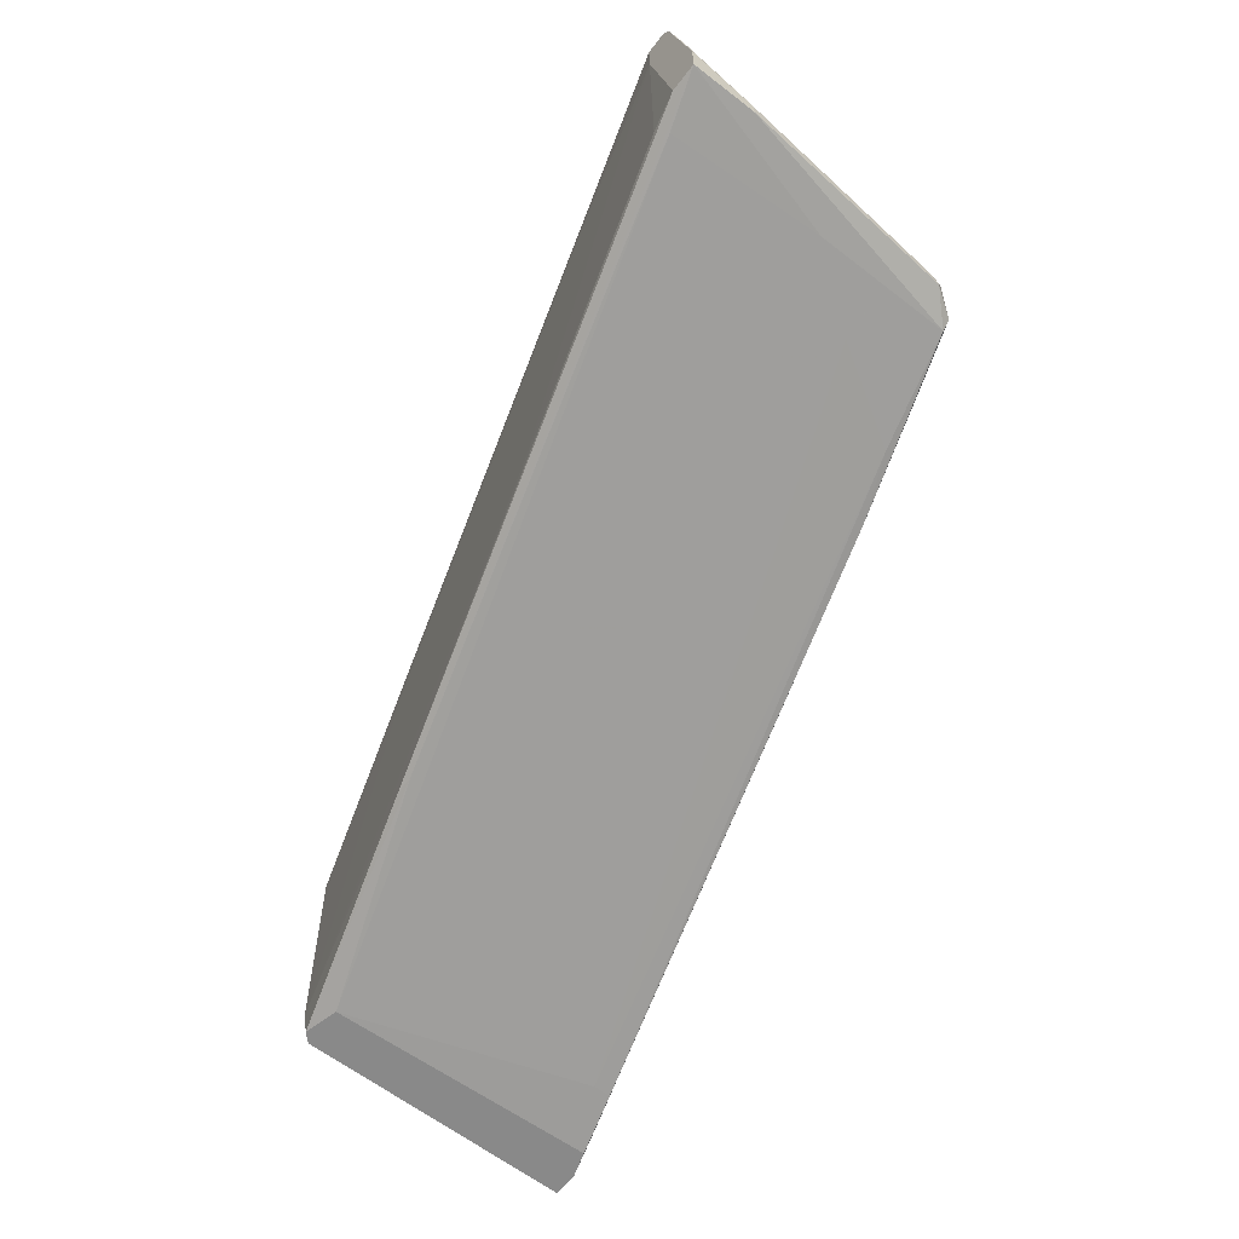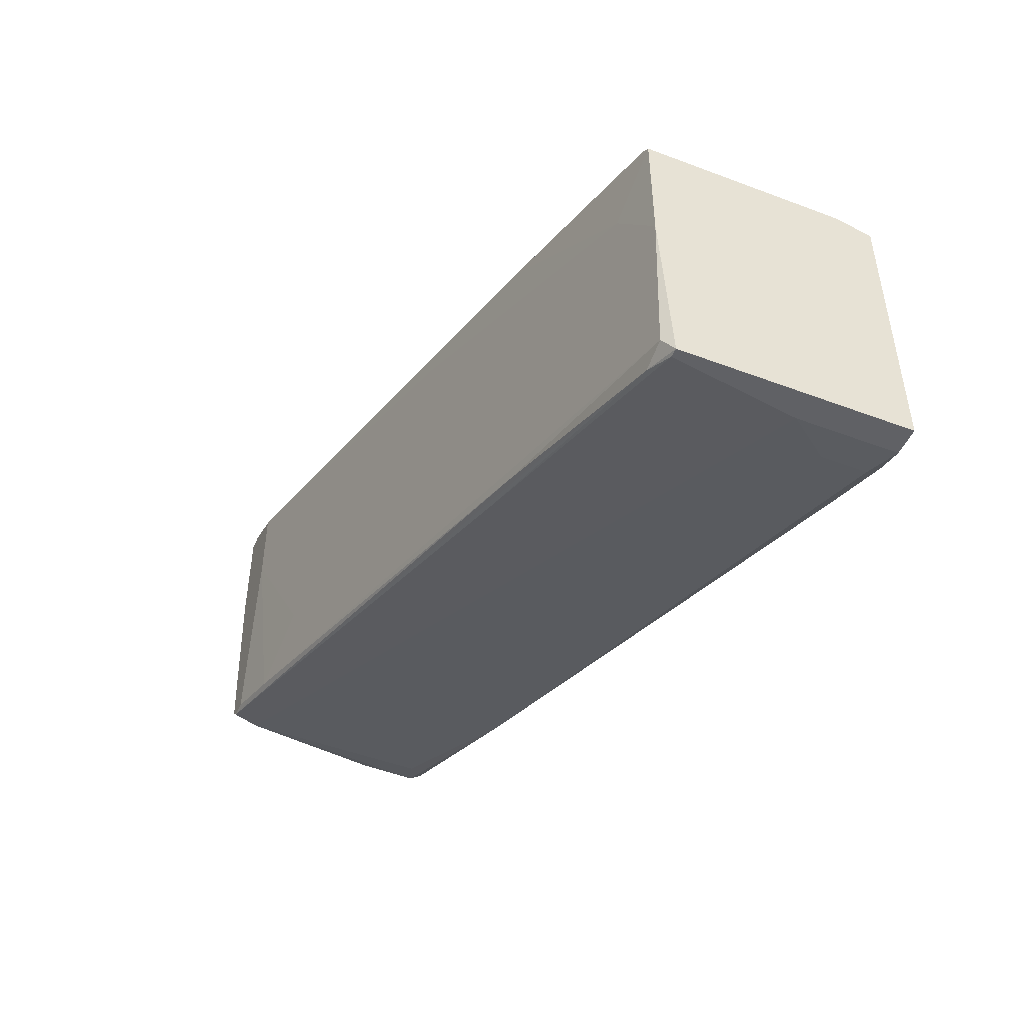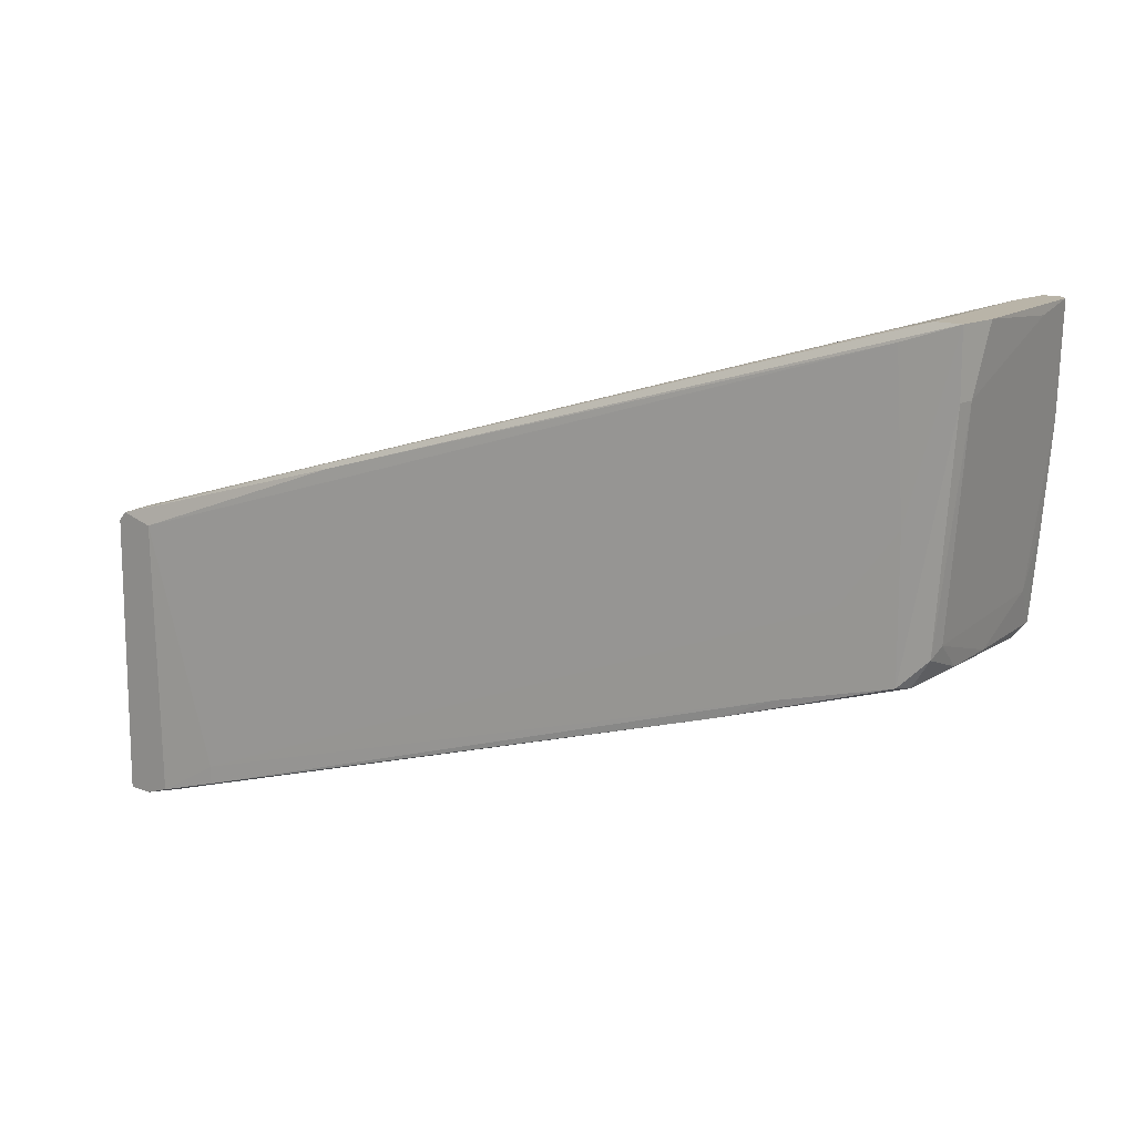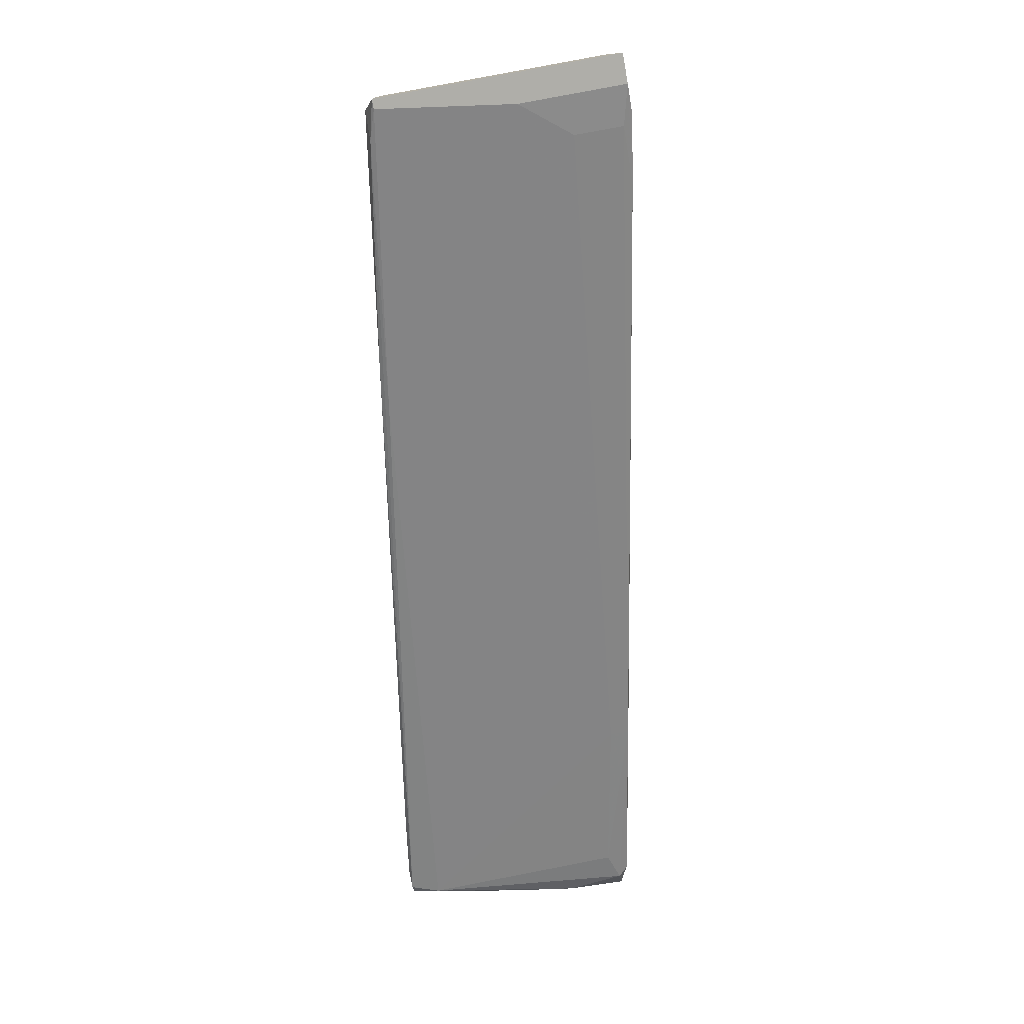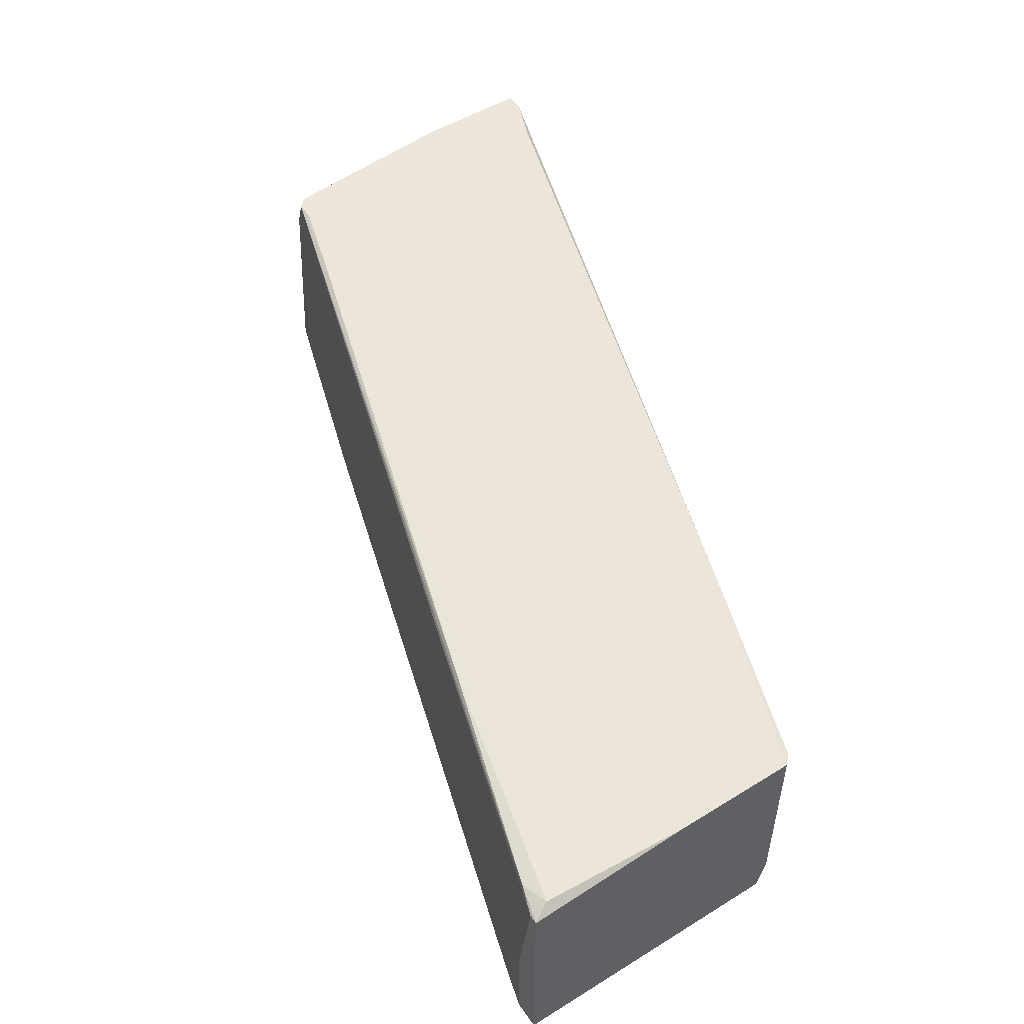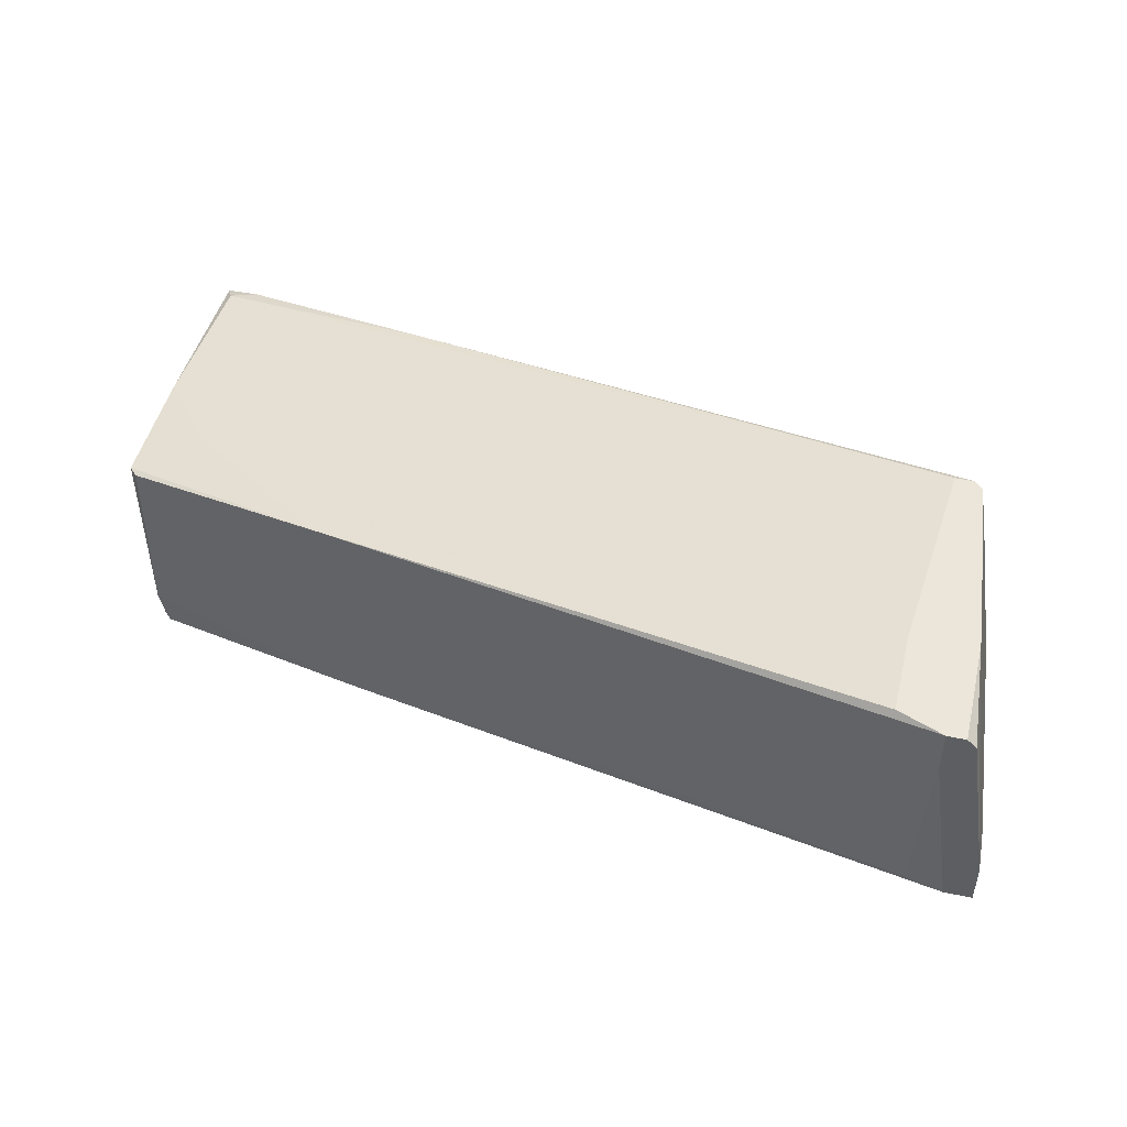
<metadata>
{"format":"obj","ext":"obj","renderer":"f3d","projection":"perspective","resolution":1024,"background":"white","views":[{"elev":-63.2,"azim":52.1,"up":"+Y"},{"elev":-47.6,"azim":-113.0,"up":"+Z"},{"elev":13.3,"azim":40.6,"up":"+Z"},{"elev":-77.5,"azim":-79.8,"up":"+Z"},{"elev":51.1,"azim":-123.8,"up":"+Y"},{"elev":47.7,"azim":13.5,"up":"+Y"}]}
</metadata>
<code>
v 0.05418 0.0239 0.03467
v 0.05418 0.0239 0.02431
v 0.05418 -0.007156 0.00591
v -0.01714 0.01239 -0.02399
v 0.06108 -0.006008 -0.002134
v 0.06108 -0.006008 0.01511
v 0.06108 0.02045 0.003609
v 0.06108 0.0239 0.01051
v 0.06684 -0.002558 0.02891
v 0.06684 0.000893 0.03697
v 0.06684 -0.004859 0.03697
v 0.06684 -0.004859 0.02891
v 0.06453 0.01584 0.03581
v 0.06453 -0.002558 0.002462
v 0.06453 -0.004859 0.001314
v 0.03577 0.01814 0.03006
v 0.04727 -0.008309 -0.005589
v 0.05648 0.0239 -0.002134
v 0.002415 0.01584 0.01741
v 0.04843 0.02274 -0.004442
v 0.02312 -0.009462 0.02547
v 0.05992 0.01814 0.03697
v 0.05992 -0.006008 0.03467
v 0.05992 0.02045 -0.002134
v 0.05992 0.0239 -0.000987
v 0.05992 0.0239 0.03697
v -0.01369 -0.01751 0.01396
v -0.04245 -0.02211 0.003602
v -0.016 -0.01751 0.01396
v 0.05877 -0.003711 -0.003288
v 0.05877 0.0239 -0.002134
v 0.05877 -0.004859 0.03581
v -0.04704 0.007788 -0.0309
v -0.04704 0.007788 0.005903
v -0.04704 -0.02211 0.004756
v -0.04704 0.00664 -0.0332
v 0.03923 -0.007156 -0.009038
v 0.03923 -0.009462 -0.009038
v -0.0436 0.007788 -0.03205
v -0.01139 0.01239 -0.02285
v 0.04036 0.02159 0.002462
v -0.04015 -0.01521 -0.03205
v -0.04015 -0.02096 -0.03205
v 0.06338 0.002041 -0.000987
v 0.06338 0.02274 0.03697
v 0.06338 -0.004859 0.03697
v -0.01944 0.01239 0.01396
v -0.01944 0.01009 0.01396
v -0.0482 0.007788 -0.01134
v -0.0482 0.007788 0.004756
v -0.0482 -0.01751 0.004756
v -0.0482 -0.02211 0.003602
v -0.0482 -0.02211 -0.0332
v -0.0482 0.00664 -0.0332
v -0.04474 -0.009458 -0.0332
v -0.04474 -0.02211 -0.0332
v -0.03325 -0.02096 -0.02744
v -0.03325 -0.02096 -0.02975
v -0.0413 0.008937 -0.002141
v -0.0413 -0.02211 -0.03205
v 0.06223 0.01009 -0.000987
v 0.06223 0.0239 0.02316
v 0.06223 0.0239 0.03697
v 0.06223 -0.004859 -0.002134
f 45 62 63
f 53 52 49
f 26 31 2
f 52 53 28
f 31 26 8
f 53 36 55
f 49 52 51
f 53 49 54
f 36 53 54
f 49 33 54
f 11 26 22
f 26 11 45
f 47 26 1
f 26 2 1
f 34 47 50
f 49 51 50
f 51 34 50
f 28 53 56
f 53 55 56
f 64 15 5
f 38 64 5
f 64 38 30
f 24 64 30
f 56 55 42
f 20 31 4
f 33 20 4
f 52 28 35
f 51 52 35
f 29 51 35
f 47 34 48
f 34 51 48
f 56 58 60
f 28 56 60
f 29 11 46
f 32 29 46
f 11 22 46
f 22 32 46
f 8 26 62
f 13 9 62
f 45 13 62
f 9 13 10
f 11 9 10
f 13 45 10
f 45 11 10
f 55 36 40
f 24 55 40
f 31 24 40
f 33 49 41
f 2 20 41
f 20 33 41
f 31 8 25
f 24 31 25
f 61 24 25
f 9 15 14
f 58 38 17
f 38 5 17
f 55 24 37
f 30 38 37
f 24 30 37
f 38 42 37
f 42 55 37
f 38 58 43
f 58 56 43
f 42 38 43
f 56 42 43
f 49 50 59
f 50 47 59
f 41 49 59
f 2 41 59
f 3 28 57
f 60 58 57
f 28 60 57
f 58 17 57
f 17 3 57
f 11 29 27
f 23 11 27
f 28 23 27
f 35 28 27
f 29 35 27
f 26 47 16
f 22 26 16
f 47 48 16
f 48 51 16
f 8 62 7
f 62 9 7
f 25 8 7
f 61 25 7
f 9 14 7
f 14 61 7
f 2 31 18
f 31 20 18
f 20 2 18
f 29 32 21
f 51 29 21
f 32 22 21
f 22 16 21
f 16 51 21
f 9 11 12
f 15 9 12
f 5 15 12
f 11 5 12
f 47 1 19
f 1 2 19
f 59 47 19
f 2 59 19
f 15 64 44
f 64 24 44
f 24 61 44
f 14 15 44
f 61 14 44
f 36 54 39
f 54 33 39
f 4 31 39
f 33 4 39
f 40 36 39
f 31 40 39
f 28 3 6
f 5 11 6
f 11 23 6
f 23 28 6
f 3 17 6
f 17 5 6
f 26 45 63
f 62 26 63

</code>
